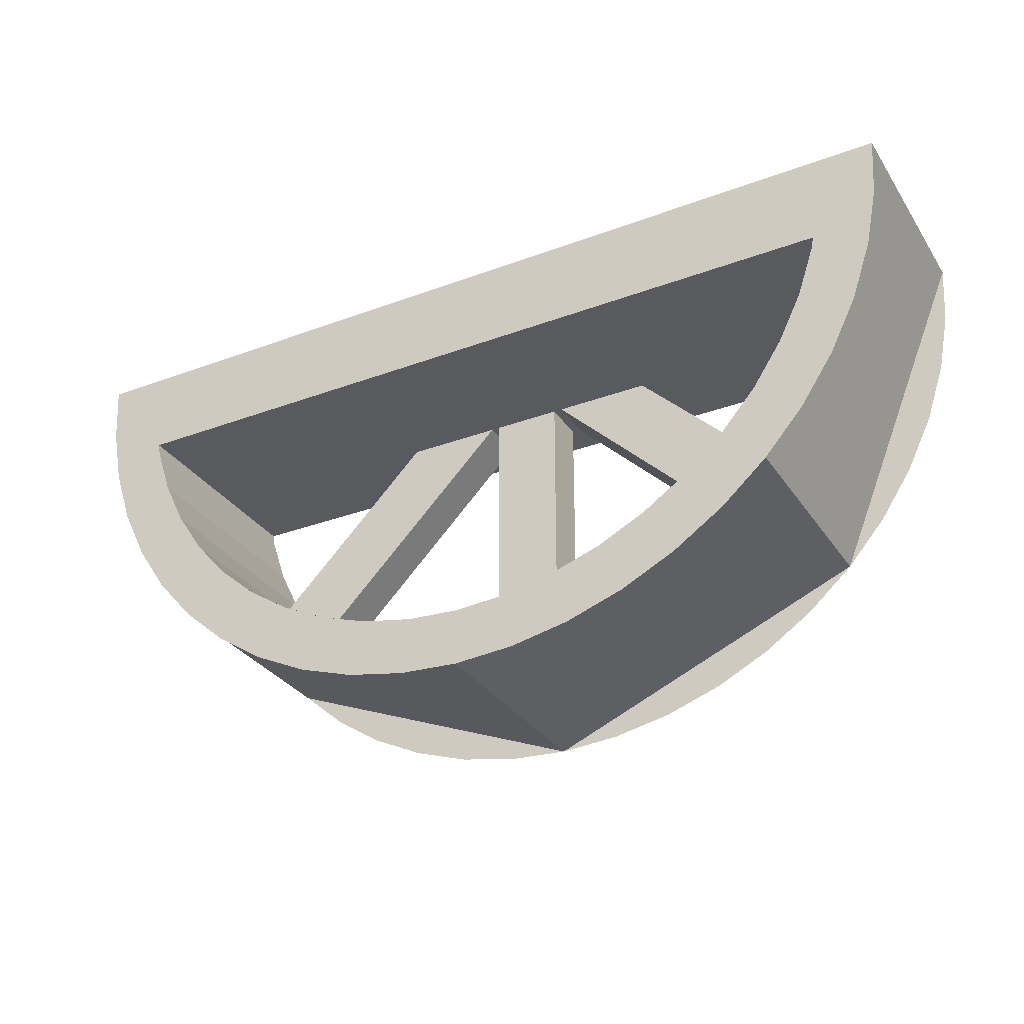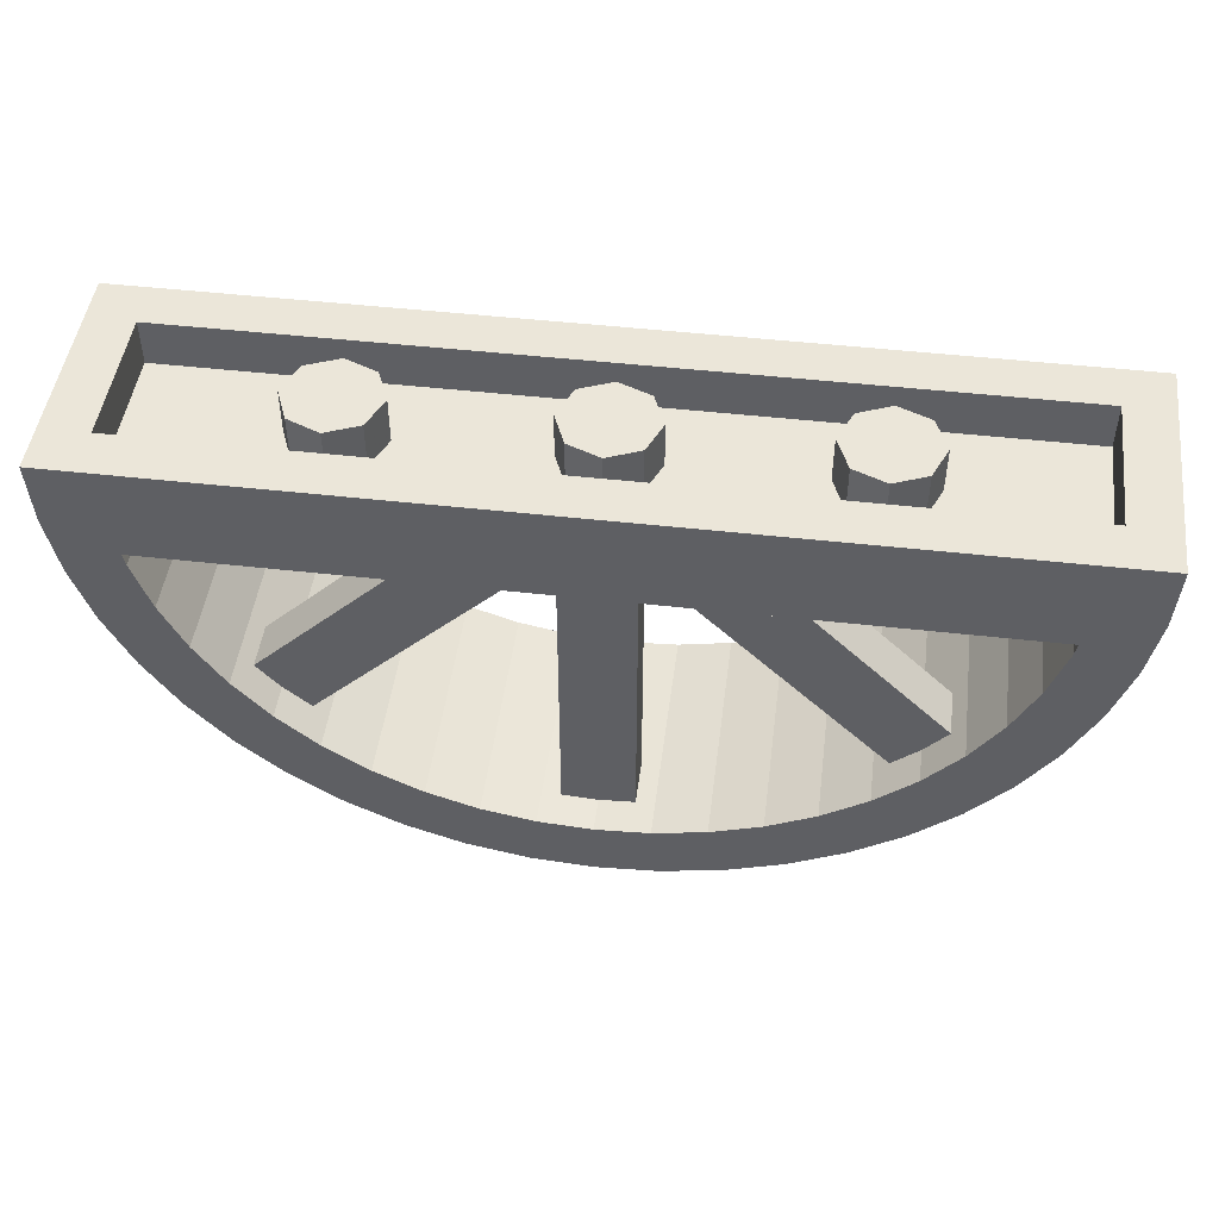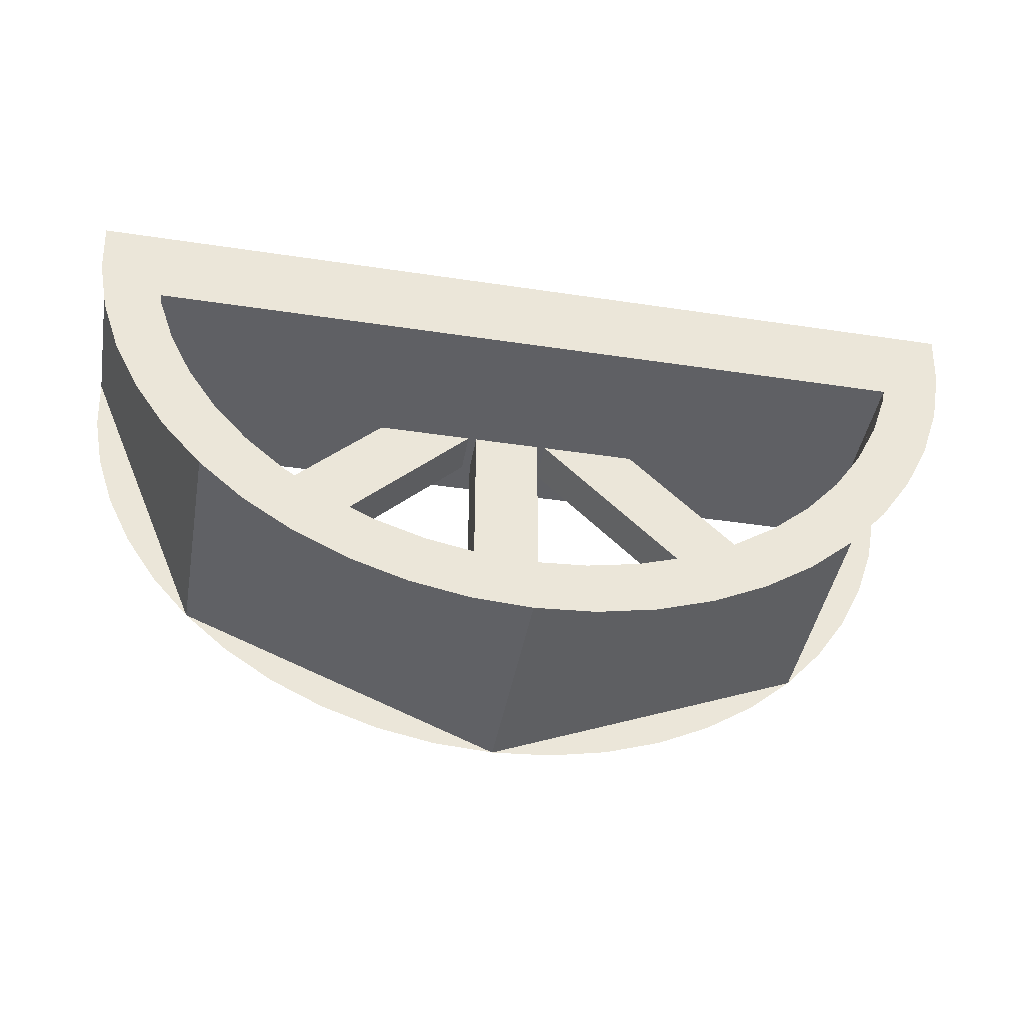
<metadata>
{"format":"obj","ext":"obj","renderer":"f3d","projection":"perspective","resolution":1024,"background":"white","views":[{"elev":-31.2,"azim":28.0,"up":"+Y"},{"elev":47.7,"azim":-172.7,"up":"+Y"},{"elev":-43.4,"azim":-10.1,"up":"+Y"}]}
</metadata>
<code>
v 1.414 -1.014 -0.5
v 2 0.4 -0.5
v 2 0.4 0.5
v 1.414 -1.014 0.5
v 0 -1.6 -0.5
v 1.414 -1.014 -0.5
v 1.414 -1.014 0.5
v 0 -1.6 0.5
v -1.414 -1.014 -0.5
v 0 -1.6 -0.5
v 0 -1.6 0.5
v -1.414 -1.014 0.5
v -2 0.4 -0.5
v -1.414 -1.014 -0.5
v -1.414 -1.014 0.5
v -2 0.4 0.5
v 2 0.4 -0.5
v 1.983 0.139 -0.5
v 1.932 -0.1176 -0.5
v 2 0.4 0.5
v 1.983 0.139 0.5
v 1.932 -0.1176 0.5
v -2 0.4 0.5
v -1.983 0.139 0.5
v -1.932 -0.1176 0.5
v -2 0.4 -0.5
v -1.983 0.139 -0.5
v -1.932 -0.1176 -0.5
v 1.617 -0.2696 -0.5
v 1.69 -0.05293 -0.5
v 1.69 -0.05293 0.5
v 1.617 -0.2696 0.5
v 1.516 -0.475 -0.5
v 1.617 -0.2696 -0.5
v 1.617 -0.2696 0.5
v 1.516 -0.475 0.5
v 1.388 -0.6654 -0.5
v 1.516 -0.475 -0.5
v 1.516 -0.475 0.5
v 1.388 -0.6654 0.5
v 1.237 -0.8374 -0.5
v 1.388 -0.6654 -0.5
v 1.388 -0.6654 0.5
v 1.237 -0.8374 0.5
v 1.065 -0.9885 -0.5
v 1.237 -0.8374 -0.5
v 1.237 -0.8374 0.5
v 1.065 -0.9885 0.5
v 0.875 -1.116 -0.5
v 1.065 -0.9885 -0.5
v 1.065 -0.9885 0.5
v 0.875 -1.116 0.5
v 0.6697 -1.217 -0.5
v 0.875 -1.116 -0.5
v 0.875 -1.116 0.5
v 0.6697 -1.217 0.5
v 0.4529 -1.29 -0.5
v 0.6697 -1.217 -0.5
v 0.6697 -1.217 0.5
v 0.4529 -1.29 0.5
v 0.2284 -1.335 -0.5
v 0.4529 -1.29 -0.5
v 0.4529 -1.29 0.5
v 0.2284 -1.335 0.5
v -2.1e-05 -1.35 -0.5
v 0.2284 -1.335 -0.5
v 0.2284 -1.335 0.5
v -2.1e-05 -1.35 0.5
v -0.2284 -1.335 -0.5
v -2.1e-05 -1.35 -0.5
v -2.1e-05 -1.35 0.5
v -0.2284 -1.335 0.5
v -0.4529 -1.29 -0.5
v -0.2284 -1.335 -0.5
v -0.2284 -1.335 0.5
v -0.4529 -1.29 0.5
v -0.6696 -1.217 -0.5
v -0.4529 -1.29 -0.5
v -0.4529 -1.29 0.5
v -0.6696 -1.217 0.5
v -0.875 -1.116 -0.5
v -0.6696 -1.217 -0.5
v -0.6696 -1.217 0.5
v -0.875 -1.116 0.5
v -1.065 -0.9884 -0.5
v -0.875 -1.116 -0.5
v -0.875 -1.116 0.5
v -1.065 -0.9884 0.5
v -1.237 -0.8374 -0.5
v -1.065 -0.9884 -0.5
v -1.065 -0.9884 0.5
v -1.237 -0.8374 0.5
v -1.388 -0.6654 -0.5
v -1.237 -0.8374 -0.5
v -1.237 -0.8374 0.5
v -1.388 -0.6654 0.5
v -1.516 -0.475 -0.5
v -1.388 -0.6654 -0.5
v -1.388 -0.6654 0.5
v -1.516 -0.475 0.5
v -1.617 -0.2697 -0.5
v -1.516 -0.475 -0.5
v -1.516 -0.475 0.5
v -1.617 -0.2697 0.5
v -1.69 -0.05294 -0.5
v -1.617 -0.2697 -0.5
v -1.617 -0.2697 0.5
v -1.69 -0.05294 0.5
v 0 -1.6 -0.5
v -0.261 -1.583 -0.5
v -0.2284 -1.335 -0.5
v 0 -1.35 -0.5
v -0.261 -1.583 -0.5
v -0.5176 -1.532 -0.5
v -0.4529 -1.29 -0.5
v -0.2284 -1.335 -0.5
v -0.5176 -1.532 -0.5
v -0.7654 -1.448 -0.5
v -0.6697 -1.217 -0.5
v -0.4529 -1.29 -0.5
v -0.7654 -1.448 -0.5
v -1 -1.332 -0.5
v -0.875 -1.115 -0.5
v -0.6697 -1.217 -0.5
v -1 -1.332 -0.5
v -1.218 -1.187 -0.5
v -1.065 -0.9885 -0.5
v -0.875 -1.115 -0.5
v -1.218 -1.187 -0.5
v -1.414 -1.014 -0.5
v -1.237 -0.8374 -0.5
v -1.065 -0.9885 -0.5
v -1.414 -1.014 -0.5
v -1.587 -0.8176 -0.5
v -1.388 -0.6654 -0.5
v -1.237 -0.8374 -0.5
v -1.587 -0.8176 -0.5
v -1.732 -0.6 -0.5
v -1.516 -0.475 -0.5
v -1.388 -0.6654 -0.5
v -1.732 -0.6 -0.5
v -1.848 -0.3654 -0.5
v -1.617 -0.2697 -0.5
v -1.516 -0.475 -0.5
v -1.848 -0.3654 -0.5
v -1.932 -0.1176 -0.5
v -1.69 -0.0529 -0.5
v -1.617 -0.2697 -0.5
v 0 -1.6 -0.5
v 0.261 -1.583 -0.5
v 0.2284 -1.335 -0.5
v 0 -1.35 -0.5
v 0.261 -1.583 -0.5
v 0.5176 -1.532 -0.5
v 0.4529 -1.29 -0.5
v 0.2284 -1.335 -0.5
v 0.5176 -1.532 -0.5
v 0.7654 -1.448 -0.5
v 0.6697 -1.217 -0.5
v 0.4529 -1.29 -0.5
v 0.7654 -1.448 -0.5
v 1 -1.332 -0.5
v 0.875 -1.115 -0.5
v 0.6697 -1.217 -0.5
v 1 -1.332 -0.5
v 1.218 -1.187 -0.5
v 1.065 -0.9885 -0.5
v 0.875 -1.115 -0.5
v 1.218 -1.187 -0.5
v 1.414 -1.014 -0.5
v 1.237 -0.8374 -0.5
v 1.065 -0.9885 -0.5
v 1.414 -1.014 -0.5
v 1.587 -0.8176 -0.5
v 1.388 -0.6654 -0.5
v 1.237 -0.8374 -0.5
v 1.587 -0.8176 -0.5
v 1.732 -0.6 -0.5
v 1.516 -0.475 -0.5
v 1.388 -0.6654 -0.5
v 1.732 -0.6 -0.5
v 1.848 -0.3654 -0.5
v 1.617 -0.2697 -0.5
v 1.516 -0.475 -0.5
v 1.848 -0.3654 -0.5
v 1.932 -0.1176 -0.5
v 1.69 -0.0529 -0.5
v 1.617 -0.2697 -0.5
v 0 -1.6 0.5
v 0.261 -1.583 0.5
v 0.2284 -1.335 0.5
v 0 -1.35 0.5
v 0.261 -1.583 0.5
v 0.5176 -1.532 0.5
v 0.4529 -1.29 0.5
v 0.2284 -1.335 0.5
v 0.5176 -1.532 0.5
v 0.7654 -1.448 0.5
v 0.6697 -1.217 0.5
v 0.4529 -1.29 0.5
v 0.7654 -1.448 0.5
v 1 -1.332 0.5
v 0.875 -1.115 0.5
v 0.6697 -1.217 0.5
v 1 -1.332 0.5
v 1.218 -1.187 0.5
v 1.065 -0.9885 0.5
v 0.875 -1.115 0.5
v 1.218 -1.187 0.5
v 1.414 -1.014 0.5
v 1.237 -0.8374 0.5
v 1.065 -0.9885 0.5
v 1.414 -1.014 0.5
v 1.587 -0.8176 0.5
v 1.388 -0.6654 0.5
v 1.237 -0.8374 0.5
v 1.587 -0.8176 0.5
v 1.732 -0.6 0.5
v 1.516 -0.475 0.5
v 1.388 -0.6654 0.5
v 1.732 -0.6 0.5
v 1.848 -0.3654 0.5
v 1.617 -0.2697 0.5
v 1.516 -0.475 0.5
v 1.848 -0.3654 0.5
v 1.932 -0.1176 0.5
v 1.69 -0.0529 0.5
v 1.617 -0.2697 0.5
v 0 -1.6 0.5
v -0.261 -1.583 0.5
v -0.2284 -1.335 0.5
v 0 -1.35 0.5
v -0.261 -1.583 0.5
v -0.5176 -1.532 0.5
v -0.4529 -1.29 0.5
v -0.2284 -1.335 0.5
v -0.5176 -1.532 0.5
v -0.7654 -1.448 0.5
v -0.6697 -1.217 0.5
v -0.4529 -1.29 0.5
v -0.7654 -1.448 0.5
v -1 -1.332 0.5
v -0.875 -1.115 0.5
v -0.6697 -1.217 0.5
v -1 -1.332 0.5
v -1.218 -1.187 0.5
v -1.065 -0.9885 0.5
v -0.875 -1.115 0.5
v -1.218 -1.187 0.5
v -1.414 -1.014 0.5
v -1.237 -0.8374 0.5
v -1.065 -0.9885 0.5
v -1.414 -1.014 0.5
v -1.587 -0.8176 0.5
v -1.388 -0.6654 0.5
v -1.237 -0.8374 0.5
v -1.587 -0.8176 0.5
v -1.732 -0.6 0.5
v -1.516 -0.475 0.5
v -1.388 -0.6654 0.5
v -1.732 -0.6 0.5
v -1.848 -0.3654 0.5
v -1.617 -0.2697 0.5
v -1.516 -0.475 0.5
v -1.848 -0.3654 0.5
v -1.932 -0.1176 0.5
v -1.69 -0.0529 0.5
v -1.617 -0.2697 0.5
v -1.7 0 0.5
v -1.7 0 -0.5
v 1.7 0 -0.5
v 1.7 0 0.5
v -2 0.4 -0.5
v 2 0.4 -0.5
v 1.7 0 -0.5
v -1.7 0 -0.5
v 1.69 -0.0529 -0.5
v 1.69 -0.0529 0.5
v 1.7 0 0.5
v 1.7 0 -0.5
v 1.69 -0.0529 -0.5
v 1.7 0 -0.5
v 2 0.4 -0.5
v 1.932 -0.1176 -0.5
v 1.932 -0.1176 0.5
v 2 0.4 0.5
v 1.7 0 0.5
v 1.69 -0.0529 0.5
v 2 0.4 0.5
v -2 0.4 0.5
v -1.7 0 0.5
v 1.7 0 0.5
v -1.69 -0.05294 0.5
v -1.69 -0.05294 -0.5
v -1.7 0 -0.5
v -1.7 0 0.5
v -1.69 -0.05294 0.5
v -1.7 0 0.5
v -2 0.4 0.5
v -1.932 -0.1176 0.5
v -1.932 -0.1176 -0.5
v -2 0.4 -0.5
v -1.7 0 -0.5
v -1.69 -0.05294 -0.5
v -1.8 0.2 0.3
v 1.8 0.2 0.3
v 1.8 0.2 -0.3
v -1.8 0.2 -0.3
v -1.8 0.2 0.3
v -1.8 0.4 0.3
v 1.8 0.4 0.3
v 1.8 0.2 0.3
v -1.8 0.2 -0.3
v -1.8 0.4 -0.3
v -1.8 0.4 0.3
v -1.8 0.2 0.3
v 1.8 0.2 -0.3
v 1.8 0.4 -0.3
v -1.8 0.4 -0.3
v -1.8 0.2 -0.3
v 1.8 0.2 0.3
v 1.8 0.4 0.3
v 1.8 0.4 -0.3
v 1.8 0.2 -0.3
v -1.8 0.4 -0.3
v 1.8 0.4 -0.3
v 2 0.4 -0.5
v -2 0.4 -0.5
v -2 0.4 -0.5
v -2 0.4 0.5
v -1.8 0.4 0.3
v -1.8 0.4 -0.3
v 1.8 0.4 0.3
v -1.8 0.4 0.3
v -2 0.4 0.5
v 2 0.4 0.5
v 2 0.4 0.5
v 2 0.4 -0.5
v 1.8 0.4 -0.3
v 1.8 0.4 0.3
v 0 0.4 0
v 0.2 0.4 0
v 0.1414 0.4 -0.1414
v 0 0.4 0
v 0.1414 0.4 -0.1414
v 0 0.4 -0.2
v 0 0.4 0
v 0 0.4 -0.2
v -0.1414 0.4 -0.1414
v 0 0.4 0
v -0.1414 0.4 -0.1414
v -0.2 0.4 0
v 0 0.4 0
v -0.2 0.4 0
v -0.1414 0.4 0.1414
v 0 0.4 0
v -0.1414 0.4 0.1414
v 0 0.4 0.2
v 0 0.4 0
v 0 0.4 0.2
v 0.1414 0.4 0.1414
v 0 0.4 0
v 0.1414 0.4 0.1414
v 0.2 0.4 0
v 0.1414 0.4 -0.1414
v 0.2 0.4 0
v 0.2 0.2 0
v 0.1414 0.2 -0.1414
v 0 0.4 -0.2
v 0.1414 0.4 -0.1414
v 0.1414 0.2 -0.1414
v 0 0.2 -0.2
v -0.1414 0.4 -0.1414
v 0 0.4 -0.2
v 0 0.2 -0.2
v -0.1414 0.2 -0.1414
v -0.2 0.4 0
v -0.1414 0.4 -0.1414
v -0.1414 0.2 -0.1414
v -0.2 0.2 0
v -0.1414 0.4 0.1414
v -0.2 0.4 0
v -0.2 0.2 0
v -0.1414 0.2 0.1414
v 0 0.4 0.2
v -0.1414 0.4 0.1414
v -0.1414 0.2 0.1414
v 0 0.2 0.2
v 0.1414 0.4 0.1414
v 0 0.4 0.2
v 0 0.2 0.2
v 0.1414 0.2 0.1414
v 0.2 0.4 0
v 0.1414 0.4 0.1414
v 0.1414 0.2 0.1414
v 0.2 0.2 0
v 1 0.4 0
v 1.2 0.4 0
v 1.141 0.4 -0.1414
v 1 0.4 0
v 1.141 0.4 -0.1414
v 1 0.4 -0.2
v 1 0.4 0
v 1 0.4 -0.2
v 0.8586 0.4 -0.1414
v 1 0.4 0
v 0.8586 0.4 -0.1414
v 0.8 0.4 0
v 1 0.4 0
v 0.8 0.4 0
v 0.8586 0.4 0.1414
v 1 0.4 0
v 0.8586 0.4 0.1414
v 1 0.4 0.2
v 1 0.4 0
v 1 0.4 0.2
v 1.141 0.4 0.1414
v 1 0.4 0
v 1.141 0.4 0.1414
v 1.2 0.4 0
v 1.141 0.4 -0.1414
v 1.2 0.4 0
v 1.2 0.2 0
v 1.141 0.2 -0.1414
v 1 0.4 -0.2
v 1.141 0.4 -0.1414
v 1.141 0.2 -0.1414
v 1 0.2 -0.2
v 0.8586 0.4 -0.1414
v 1 0.4 -0.2
v 1 0.2 -0.2
v 0.8586 0.2 -0.1414
v 0.8 0.4 0
v 0.8586 0.4 -0.1414
v 0.8586 0.2 -0.1414
v 0.8 0.2 0
v 0.8586 0.4 0.1414
v 0.8 0.4 0
v 0.8 0.2 0
v 0.8586 0.2 0.1414
v 1 0.4 0.2
v 0.8586 0.4 0.1414
v 0.8586 0.2 0.1414
v 1 0.2 0.2
v 1.141 0.4 0.1414
v 1 0.4 0.2
v 1 0.2 0.2
v 1.141 0.2 0.1414
v 1.2 0.4 0
v 1.141 0.4 0.1414
v 1.141 0.2 0.1414
v 1.2 0.2 0
v -1 0.4 0
v -0.8 0.4 0
v -0.8586 0.4 -0.1414
v -1 0.4 0
v -0.8586 0.4 -0.1414
v -1 0.4 -0.2
v -1 0.4 0
v -1 0.4 -0.2
v -1.141 0.4 -0.1414
v -1 0.4 0
v -1.141 0.4 -0.1414
v -1.2 0.4 0
v -1 0.4 0
v -1.2 0.4 0
v -1.141 0.4 0.1414
v -1 0.4 0
v -1.141 0.4 0.1414
v -1 0.4 0.2
v -1 0.4 0
v -1 0.4 0.2
v -0.8586 0.4 0.1414
v -1 0.4 0
v -0.8586 0.4 0.1414
v -0.8 0.4 0
v -0.8586 0.4 -0.1414
v -0.8 0.4 0
v -0.8 0.2 0
v -0.8586 0.2 -0.1414
v -1 0.4 -0.2
v -0.8586 0.4 -0.1414
v -0.8586 0.2 -0.1414
v -1 0.2 -0.2
v -1.141 0.4 -0.1414
v -1 0.4 -0.2
v -1 0.2 -0.2
v -1.141 0.2 -0.1414
v -1.2 0.4 0
v -1.141 0.4 -0.1414
v -1.141 0.2 -0.1414
v -1.2 0.2 0
v -1.141 0.4 0.1414
v -1.2 0.4 0
v -1.2 0.2 0
v -1.141 0.2 0.1414
v -1 0.4 0.2
v -1.141 0.4 0.1414
v -1.141 0.2 0.1414
v -1 0.2 0.2
v -0.8586 0.4 0.1414
v -1 0.4 0.2
v -1 0.2 0.2
v -0.8586 0.2 0.1414
v -0.8 0.4 0
v -0.8586 0.4 0.1414
v -0.8586 0.2 0.1414
v -0.8 0.2 0
v -0.15 -1.35 -0.15
v -0.15 0 -0.15
v 0.15 0 -0.15
v 0.15 -1.35 -0.15
v -0.15 -1.35 -0.35
v -0.15 0 -0.35
v -0.15 0 -0.15
v -0.15 -1.35 -0.15
v 0.15 -1.35 -0.35
v 0.15 0 -0.35
v -0.15 0 -0.35
v -0.15 -1.35 -0.35
v 0.15 -1.35 -0.15
v 0.15 0 -0.15
v 0.15 0 -0.35
v 0.15 -1.35 -0.35
v 0.1878 0 -0.15
v 1.131 -0.9435 -0.15
v 1.343 -0.7314 -0.15
v 0.6121 0 -0.15
v 0.1878 0 -0.35
v 1.131 -0.9435 -0.35
v 1.131 -0.9435 -0.15
v 0.1878 0 -0.15
v 0.6121 0 -0.35
v 1.343 -0.7314 -0.35
v 1.131 -0.9435 -0.35
v 0.1878 0 -0.35
v 0.6121 0 -0.15
v 1.343 -0.7314 -0.15
v 1.343 -0.7314 -0.35
v 0.6121 0 -0.35
v -0.6122 0 -0.15
v -1.344 -0.7313 -0.15
v -1.131 -0.9435 -0.15
v -0.1879 0 -0.15
v -0.6122 0 -0.35
v -1.344 -0.7313 -0.35
v -1.344 -0.7313 -0.15
v -0.6122 0 -0.15
v -0.1879 0 -0.35
v -1.131 -0.9435 -0.35
v -1.344 -0.7313 -0.35
v -0.6122 0 -0.35
v -0.1879 0 -0.15
v -1.131 -0.9435 -0.15
v -1.131 -0.9435 -0.35
v -0.1879 0 -0.35
g mesh608196
f 1 2 3
f 3 4 1
f 5 6 7
f 7 8 5
f 9 10 11
f 11 12 9
f 13 14 15
f 15 16 13
g mesh608200
f 17 18 19
g mesh608202
f 20 22 21
g mesh608204
f 23 24 25
g mesh608206
f 26 28 27
g mesh608208
f 29 31 30
f 31 29 32
f 33 35 34
f 35 33 36
f 37 39 38
f 39 37 40
f 41 43 42
f 43 41 44
f 45 47 46
f 47 45 48
f 49 51 50
f 51 49 52
f 53 55 54
f 55 53 56
f 57 59 58
f 59 57 60
f 61 63 62
f 63 61 64
f 65 67 66
f 67 65 68
f 69 71 70
f 71 69 72
f 73 75 74
f 75 73 76
f 77 79 78
f 79 77 80
f 81 83 82
f 83 81 84
f 85 87 86
f 87 85 88
f 89 91 90
f 91 89 92
f 93 95 94
f 95 93 96
f 97 99 98
f 99 97 100
f 101 103 102
f 103 101 104
f 105 107 106
f 107 105 108
g mesh608212
f 109 110 111
f 111 112 109
f 113 114 115
f 115 116 113
f 117 118 119
f 119 120 117
f 121 122 123
f 123 124 121
f 125 126 127
f 127 128 125
f 129 130 131
f 131 132 129
f 133 134 135
f 135 136 133
f 137 138 139
f 139 140 137
f 141 142 143
f 143 144 141
f 145 146 147
f 147 148 145
g mesh608214
f 149 151 150
f 151 149 152
f 153 155 154
f 155 153 156
f 157 159 158
f 159 157 160
f 161 163 162
f 163 161 164
f 165 167 166
f 167 165 168
f 169 171 170
f 171 169 172
f 173 175 174
f 175 173 176
f 177 179 178
f 179 177 180
f 181 183 182
f 183 181 184
f 185 187 186
f 187 185 188
g mesh608216
f 189 190 191
f 191 192 189
f 193 194 195
f 195 196 193
f 197 198 199
f 199 200 197
f 201 202 203
f 203 204 201
f 205 206 207
f 207 208 205
f 209 210 211
f 211 212 209
f 213 214 215
f 215 216 213
f 217 218 219
f 219 220 217
f 221 222 223
f 223 224 221
f 225 226 227
f 227 228 225
g mesh608218
f 229 231 230
f 231 229 232
f 233 235 234
f 235 233 236
f 237 239 238
f 239 237 240
f 241 243 242
f 243 241 244
f 245 247 246
f 247 245 248
f 249 251 250
f 251 249 252
f 253 255 254
f 255 253 256
f 257 259 258
f 259 257 260
f 261 263 262
f 263 261 264
f 265 267 266
f 267 265 268
g mesh608220
f 269 270 271
f 271 272 269
f 273 274 275
f 275 276 273
g mesh608222
f 277 278 279
f 279 280 277
f 281 282 283
f 283 284 281
f 285 286 287
f 287 288 285
f 289 290 291
f 291 292 289
g mesh608224
f 293 294 295
f 295 296 293
f 297 298 299
f 299 300 297
f 301 302 303
f 303 304 301
g mesh608226
f 305 306 307
f 307 308 305
f 309 310 311
f 311 312 309
f 313 314 315
f 315 316 313
f 317 318 319
f 319 320 317
f 321 322 323
f 323 324 321
f 325 326 327
f 327 328 325
f 329 330 331
f 331 332 329
f 333 334 335
f 335 336 333
f 337 338 339
f 339 340 337
g mesh608232
f 341 342 343
f 344 345 346
f 347 348 349
f 350 351 352
f 353 354 355
f 356 357 358
f 359 360 361
f 362 363 364
g mesh608234
f 365 366 367
f 367 368 365
f 369 370 371
f 371 372 369
f 373 374 375
f 375 376 373
f 377 378 379
f 379 380 377
f 381 382 383
f 383 384 381
f 385 386 387
f 387 388 385
f 389 390 391
f 391 392 389
f 393 394 395
f 395 396 393
g mesh608240
f 397 398 399
f 400 401 402
f 403 404 405
f 406 407 408
f 409 410 411
f 412 413 414
f 415 416 417
f 418 419 420
g mesh608242
f 421 422 423
f 423 424 421
f 425 426 427
f 427 428 425
f 429 430 431
f 431 432 429
f 433 434 435
f 435 436 433
f 437 438 439
f 439 440 437
f 441 442 443
f 443 444 441
f 445 446 447
f 447 448 445
f 449 450 451
f 451 452 449
g mesh608248
f 453 454 455
f 456 457 458
f 459 460 461
f 462 463 464
f 465 466 467
f 468 469 470
f 471 472 473
f 474 475 476
g mesh608250
f 477 478 479
f 479 480 477
f 481 482 483
f 483 484 481
f 485 486 487
f 487 488 485
f 489 490 491
f 491 492 489
f 493 494 495
f 495 496 493
f 497 498 499
f 499 500 497
f 501 502 503
f 503 504 501
f 505 506 507
f 507 508 505
g mesh608253
f 509 511 510
f 511 509 512
f 513 515 514
f 515 513 516
f 517 519 518
f 519 517 520
f 521 523 522
f 523 521 524
f 525 526 527
f 527 528 525
g mesh608255
f 529 530 531
f 531 532 529
f 533 534 535
f 535 536 533
g mesh608257
f 537 538 539
f 539 540 537
f 541 542 543
f 543 544 541
g mesh608259
f 545 546 547
f 547 548 545
f 549 550 551
f 551 552 549
g mesh608261
f 553 554 555
f 555 556 553

</code>
